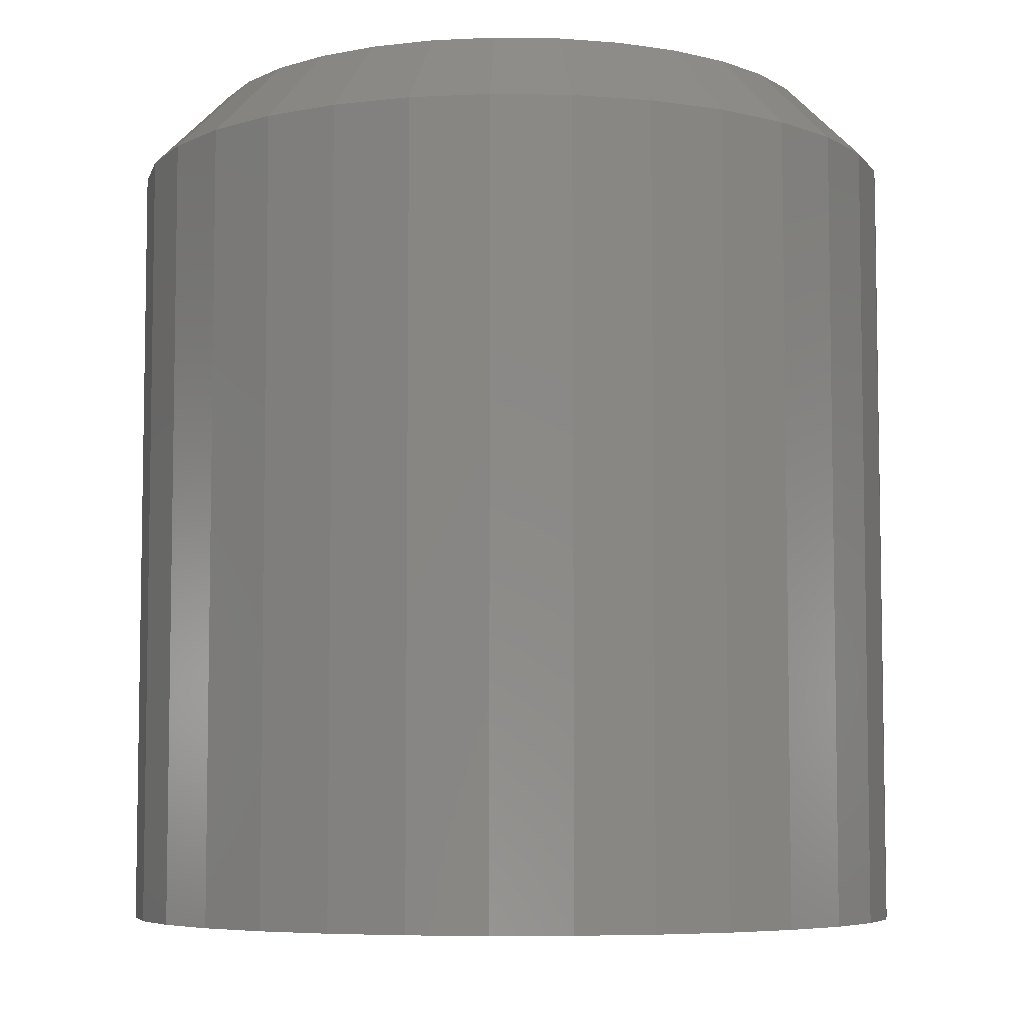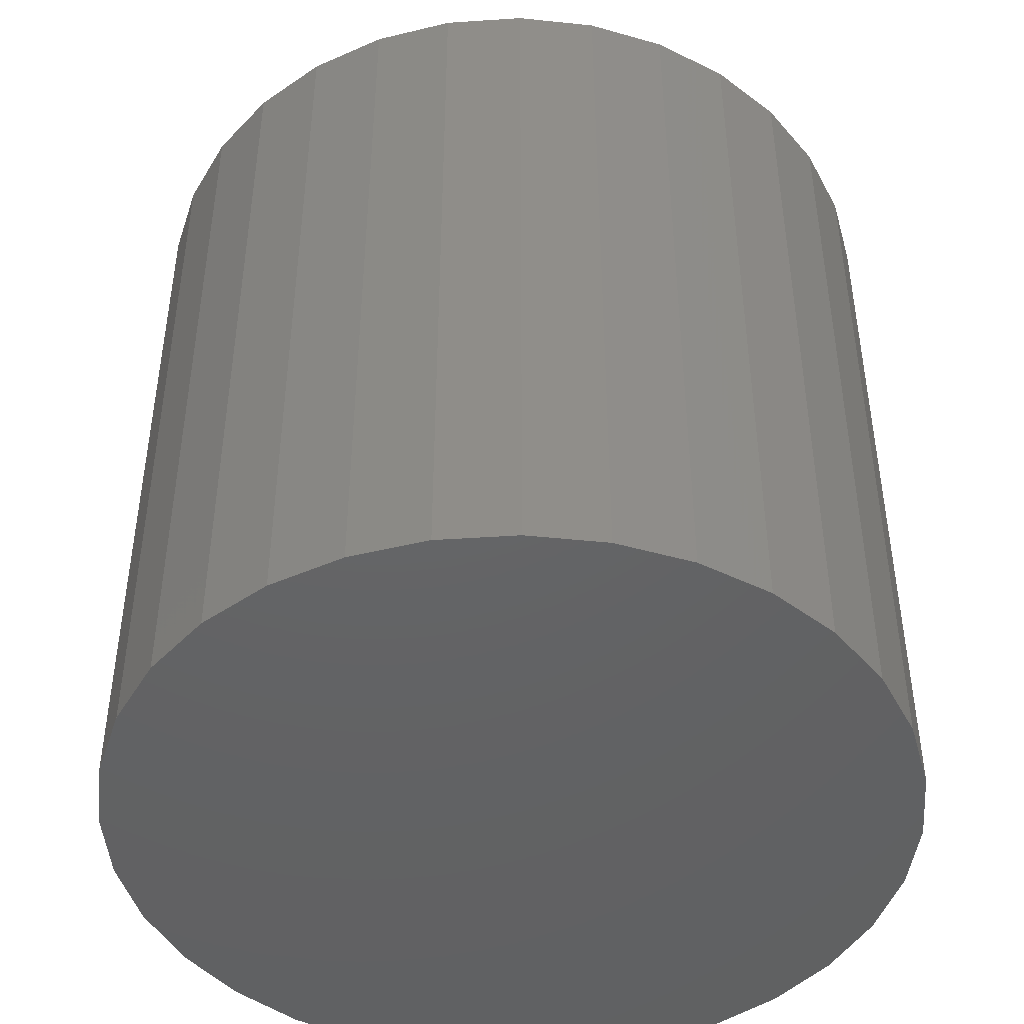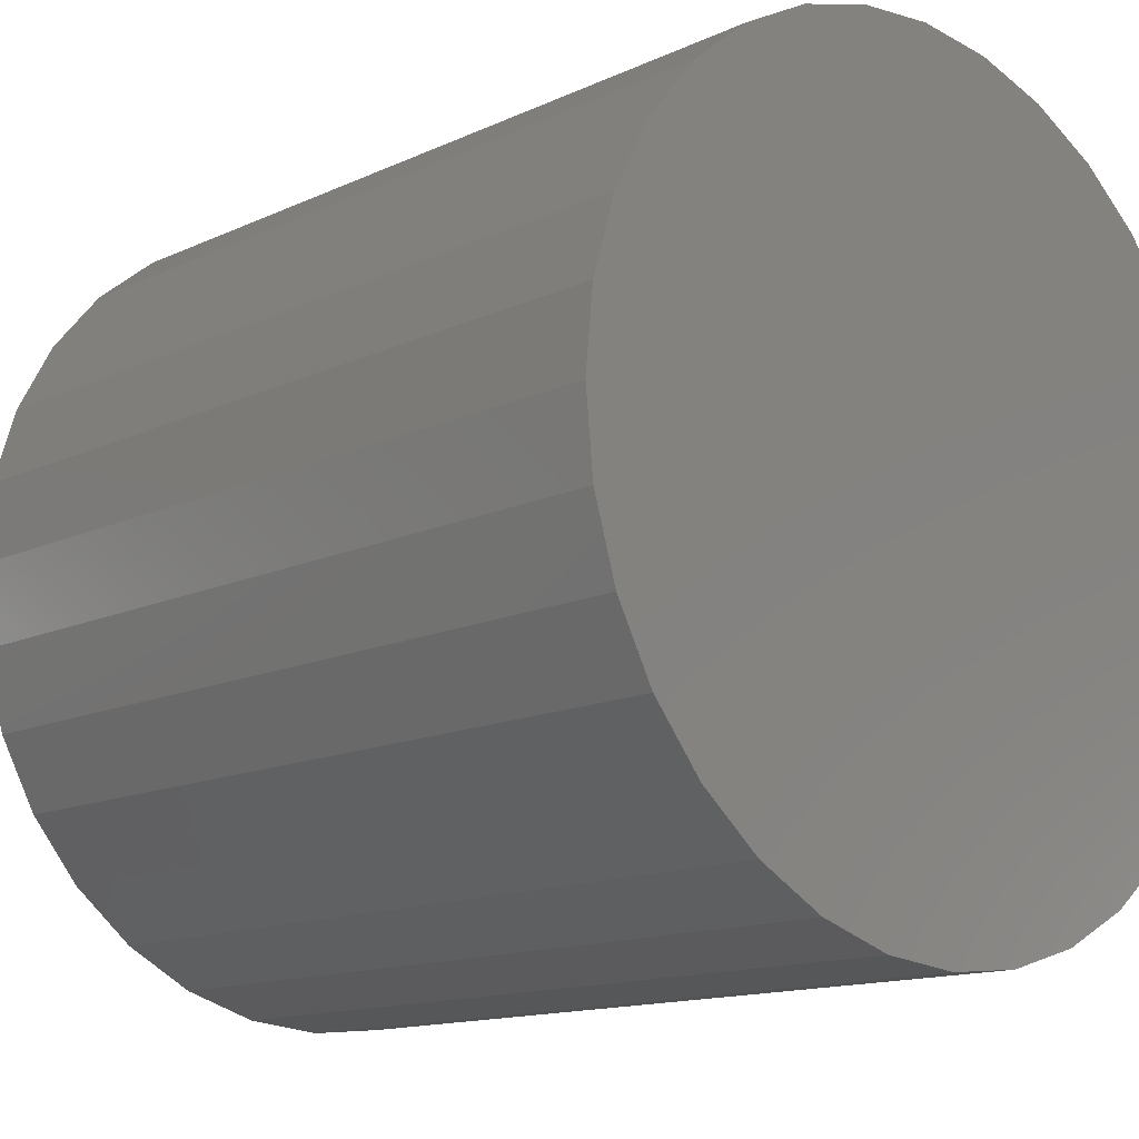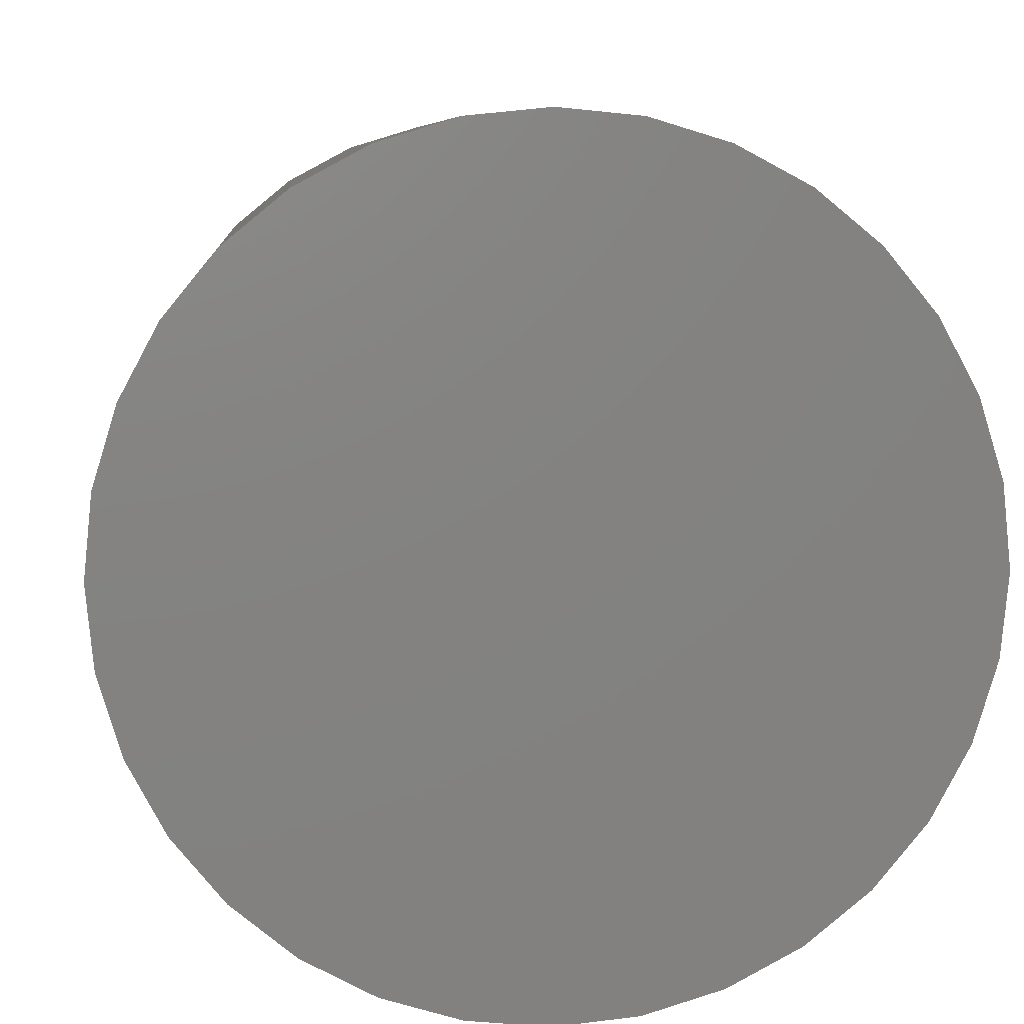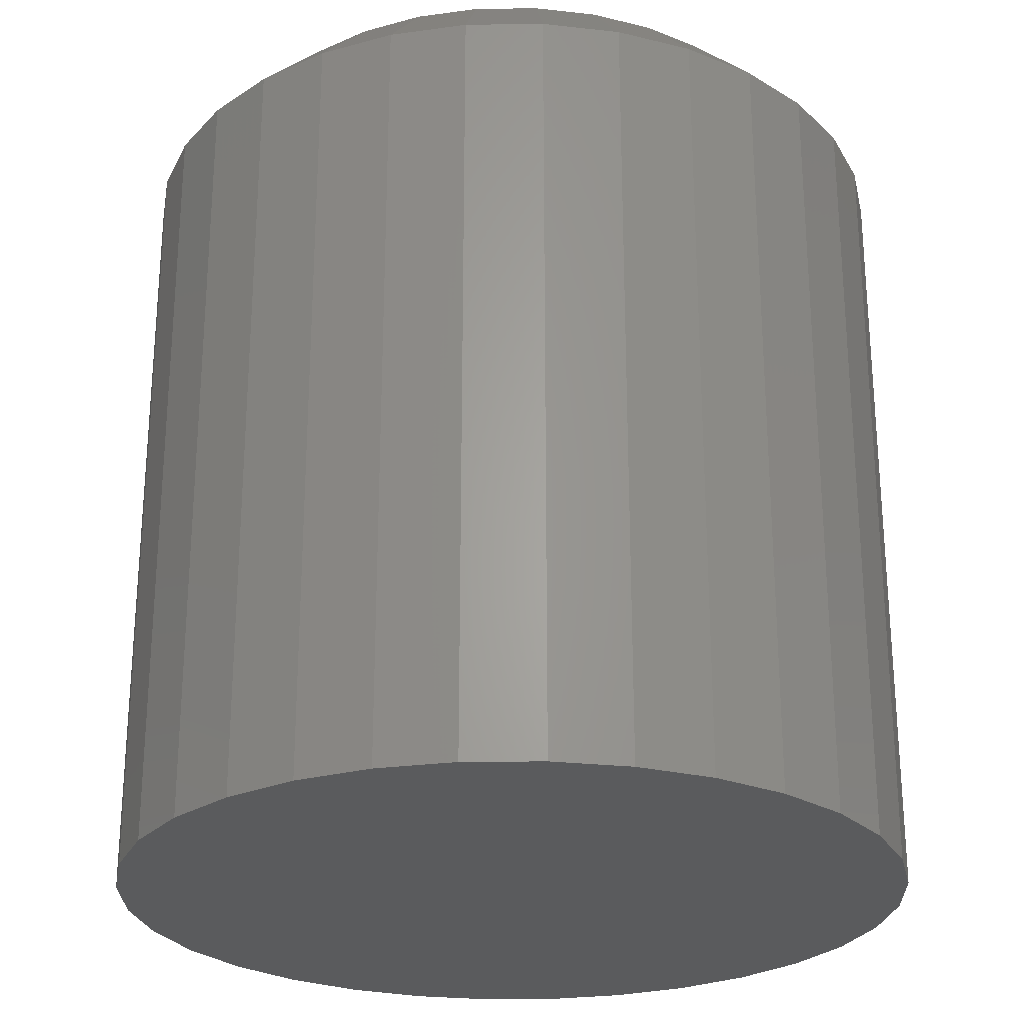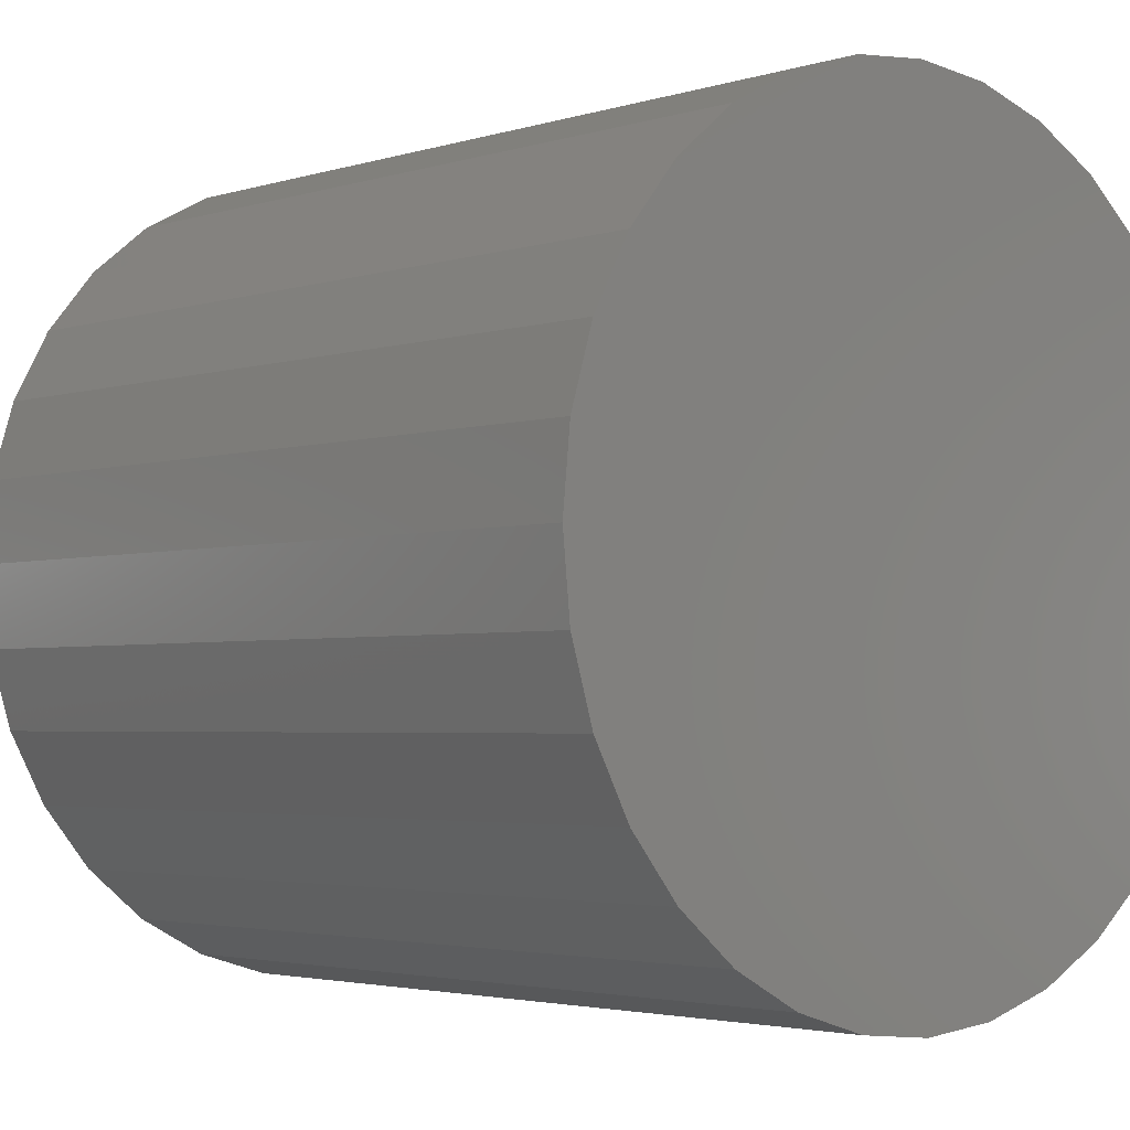
<metadata>
{"format":"stl","ext":"stl","renderer":"f3d","projection":"perspective","resolution":1024,"background":"white","views":[{"elev":-6.3,"azim":160.5,"up":"+Z"},{"elev":-45.5,"azim":-80.0,"up":"+Z"},{"elev":-13.5,"azim":136.3,"up":"+Y"},{"elev":7.4,"azim":175.3,"up":"+Y"},{"elev":-25.8,"azim":63.0,"up":"+Z"},{"elev":-3.0,"azim":137.6,"up":"+Y"}]}
</metadata>
<code>
# stl→obj: 96 verts, 188 faces
v 0.6632 0.1185 0.08594
v 0.657 0.1179 0.08594
v 0.651 0.1161 0.08594
v 0.6693 0.1179 0.08594
v 0.6753 0.1161 0.08594
v 0.6456 0.1132 0.08594
v 0.6807 0.1132 0.08594
v 0.6408 0.1092 0.08594
v 0.6855 0.1092 0.08594
v 0.6368 0.1044 0.08594
v 0.6895 0.1044 0.08594
v 0.6339 0.09896 0.08594
v 0.6924 0.09896 0.08594
v 0.6321 0.09302 0.08594
v 0.6942 0.09302 0.08594
v 0.6942 0.08067 0.08594
v 0.6339 0.07473 0.08594
v 0.6924 0.07473 0.08594
v 0.6368 0.06925 0.08594
v 0.6895 0.06925 0.08594
v 0.6408 0.06445 0.08594
v 0.6855 0.06445 0.08594
v 0.6456 0.06052 0.08594
v 0.6807 0.06052 0.08594
v 0.651 0.05759 0.08594
v 0.6753 0.05759 0.08594
v 0.657 0.05579 0.08594
v 0.6632 0.05518 0.08594
v 0.6693 0.05579 0.08594
v 0.6948 0.08684 0.08594
v 0.6315 0.08684 0.08594
v 0.6321 0.08067 0.08594
v 0.7026 0.08684 0
v 0.7026 0.08684 0.07812
v 0.7019 0.07914 0
v 0.7019 0.07914 0.07812
v 0.6996 0.07174 0
v 0.6996 0.07174 0.07812
v 0.696 0.06491 0
v 0.696 0.06491 0.07812
v 0.6911 0.05893 0
v 0.6911 0.05893 0.07812
v 0.6851 0.05402 0
v 0.6851 0.05402 0.07812
v 0.6783 0.05037 0
v 0.6783 0.05037 0.07812
v 0.6709 0.04813 0
v 0.6709 0.04813 0.07812
v 0.6632 0.04737 0
v 0.6632 0.04737 0.07812
v 0.6555 0.04813 0
v 0.6555 0.04813 0.07812
v 0.6481 0.05037 0
v 0.6481 0.05037 0.07812
v 0.6412 0.05402 0
v 0.6412 0.05402 0.07812
v 0.6352 0.05893 0
v 0.6352 0.05893 0.07812
v 0.6303 0.06491 0
v 0.6303 0.06491 0.07812
v 0.6267 0.07174 0
v 0.6267 0.07174 0.07812
v 0.6244 0.07914 0
v 0.6244 0.07914 0.07812
v 0.6237 0.08684 0
v 0.6237 0.08684 0.07812
v 0.6244 0.09454 0
v 0.6244 0.09454 0.07812
v 0.6267 0.1019 0
v 0.6267 0.1019 0.07812
v 0.6303 0.1088 0
v 0.6303 0.1088 0.07812
v 0.6352 0.1148 0
v 0.6352 0.1148 0.07812
v 0.6412 0.1197 0
v 0.6412 0.1197 0.07812
v 0.6481 0.1233 0
v 0.6481 0.1233 0.07812
v 0.6555 0.1256 0
v 0.6555 0.1256 0.07812
v 0.6632 0.1263 0
v 0.6632 0.1263 0.07812
v 0.6709 0.1256 0
v 0.6709 0.1256 0.07812
v 0.6783 0.1233 0
v 0.6783 0.1233 0.07812
v 0.6851 0.1197 0
v 0.6851 0.1197 0.07812
v 0.6911 0.1148 0
v 0.6911 0.1148 0.07812
v 0.696 0.1088 0
v 0.696 0.1088 0.07812
v 0.6996 0.1019 0
v 0.6996 0.1019 0.07812
v 0.7019 0.09454 0
v 0.7019 0.09454 0.07812
f 1 2 3
f 4 1 3
f 4 3 5
f 5 3 6
f 5 6 7
f 7 6 8
f 7 8 9
f 9 8 10
f 9 10 11
f 11 10 12
f 11 12 13
f 13 12 14
f 13 14 15
f 16 17 18
f 18 17 19
f 18 19 20
f 20 19 21
f 20 21 22
f 22 21 23
f 22 23 24
f 24 23 25
f 24 25 26
f 26 25 27
f 26 27 28
f 26 28 29
f 15 14 30
f 30 14 31
f 30 31 16
f 16 31 32
f 16 32 17
f 33 34 35
f 35 34 36
f 35 36 37
f 37 36 38
f 37 38 39
f 39 38 40
f 39 40 41
f 41 40 42
f 41 42 43
f 43 42 44
f 43 44 45
f 45 44 46
f 45 46 47
f 47 46 48
f 47 48 49
f 49 48 50
f 49 50 51
f 51 50 52
f 51 52 53
f 53 52 54
f 53 54 55
f 55 54 56
f 55 56 57
f 57 56 58
f 57 58 59
f 59 58 60
f 59 60 61
f 61 60 62
f 61 62 63
f 63 62 64
f 63 64 65
f 65 64 66
f 65 66 67
f 67 66 68
f 67 68 69
f 69 68 70
f 69 70 71
f 71 70 72
f 71 72 73
f 73 72 74
f 73 74 75
f 75 74 76
f 75 76 77
f 77 76 78
f 77 78 79
f 79 78 80
f 79 80 81
f 81 80 82
f 81 82 83
f 83 82 84
f 83 84 85
f 85 84 86
f 85 86 87
f 87 86 88
f 87 88 89
f 89 88 90
f 89 90 91
f 91 90 92
f 91 92 93
f 93 92 94
f 93 94 95
f 95 94 96
f 95 96 33
f 33 96 34
f 31 14 66
f 14 68 66
f 34 96 30
f 96 15 30
f 96 94 13
f 15 96 13
f 92 90 11
f 11 94 92
f 13 94 11
f 88 86 5
f 7 88 5
f 7 9 88
f 84 82 4
f 4 86 84
f 5 86 4
f 80 78 3
f 2 80 3
f 2 1 80
f 76 74 6
f 6 78 76
f 3 78 6
f 72 70 12
f 10 72 12
f 10 8 72
f 14 70 68
f 12 70 14
f 9 11 90
f 90 88 9
f 1 4 82
f 82 80 1
f 8 6 74
f 74 72 8
f 30 16 34
f 16 36 34
f 66 64 31
f 64 32 31
f 64 62 17
f 32 64 17
f 60 58 19
f 19 62 60
f 17 62 19
f 56 54 25
f 23 56 25
f 23 21 56
f 52 50 27
f 27 54 52
f 25 54 27
f 48 46 26
f 29 48 26
f 29 28 48
f 44 42 24
f 24 46 44
f 26 46 24
f 40 38 18
f 20 40 18
f 20 22 40
f 16 38 36
f 18 38 16
f 21 19 58
f 58 56 21
f 28 27 50
f 50 48 28
f 22 24 42
f 42 40 22
f 77 79 81
f 77 81 83
f 85 77 83
f 75 77 85
f 87 75 85
f 73 75 87
f 89 73 87
f 71 73 89
f 91 71 89
f 69 71 91
f 93 69 91
f 67 69 93
f 95 67 93
f 37 61 35
f 59 61 37
f 39 59 37
f 57 59 39
f 41 57 39
f 55 57 41
f 43 55 41
f 53 55 43
f 45 53 43
f 51 53 45
f 49 51 45
f 47 49 45
f 61 63 35
f 35 63 65
f 35 65 33
f 33 65 67
f 33 67 95

</code>
